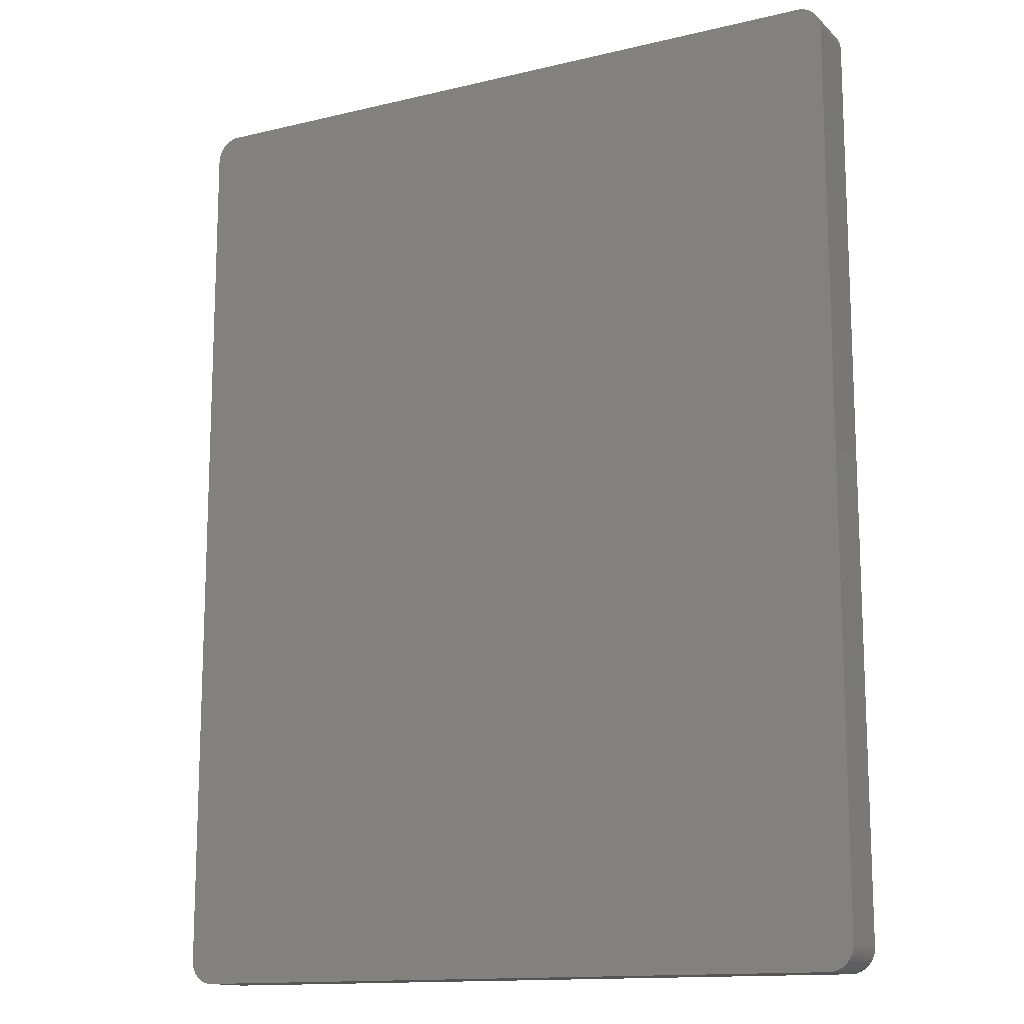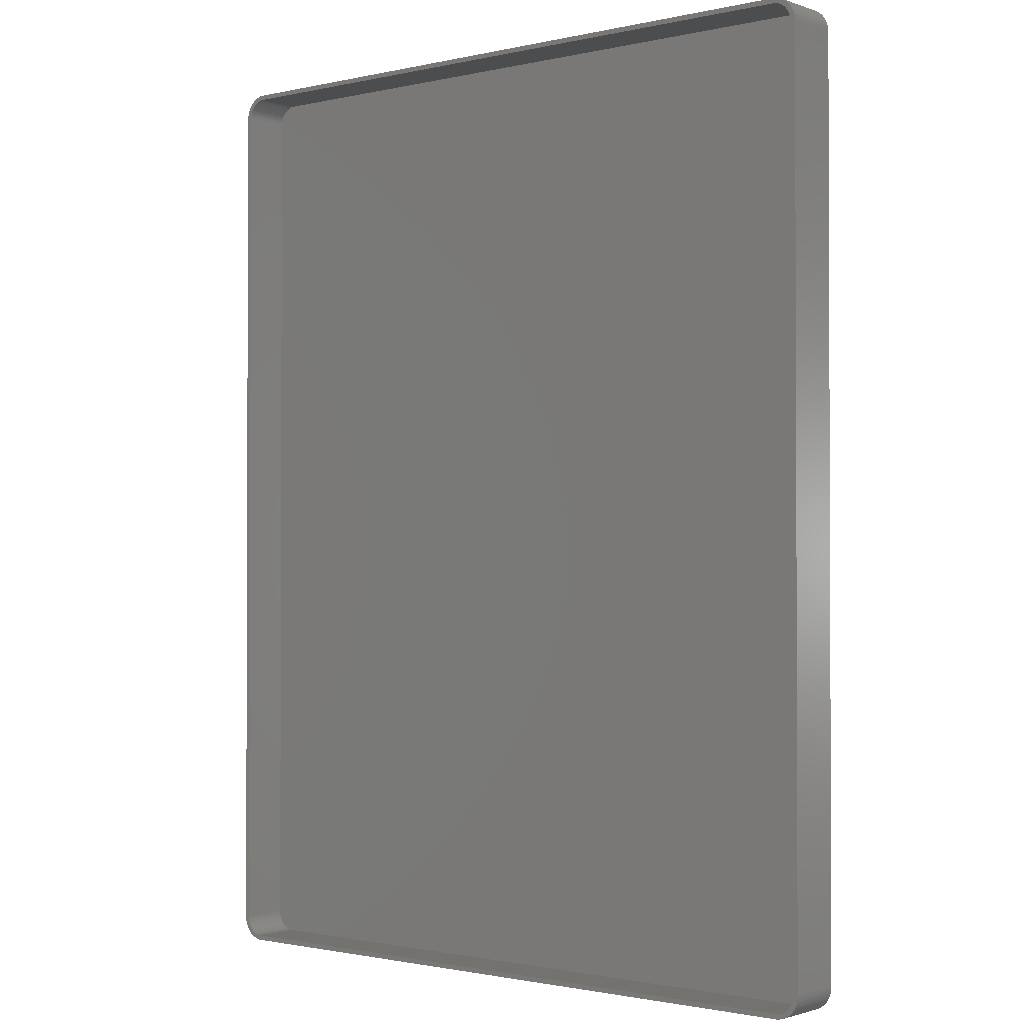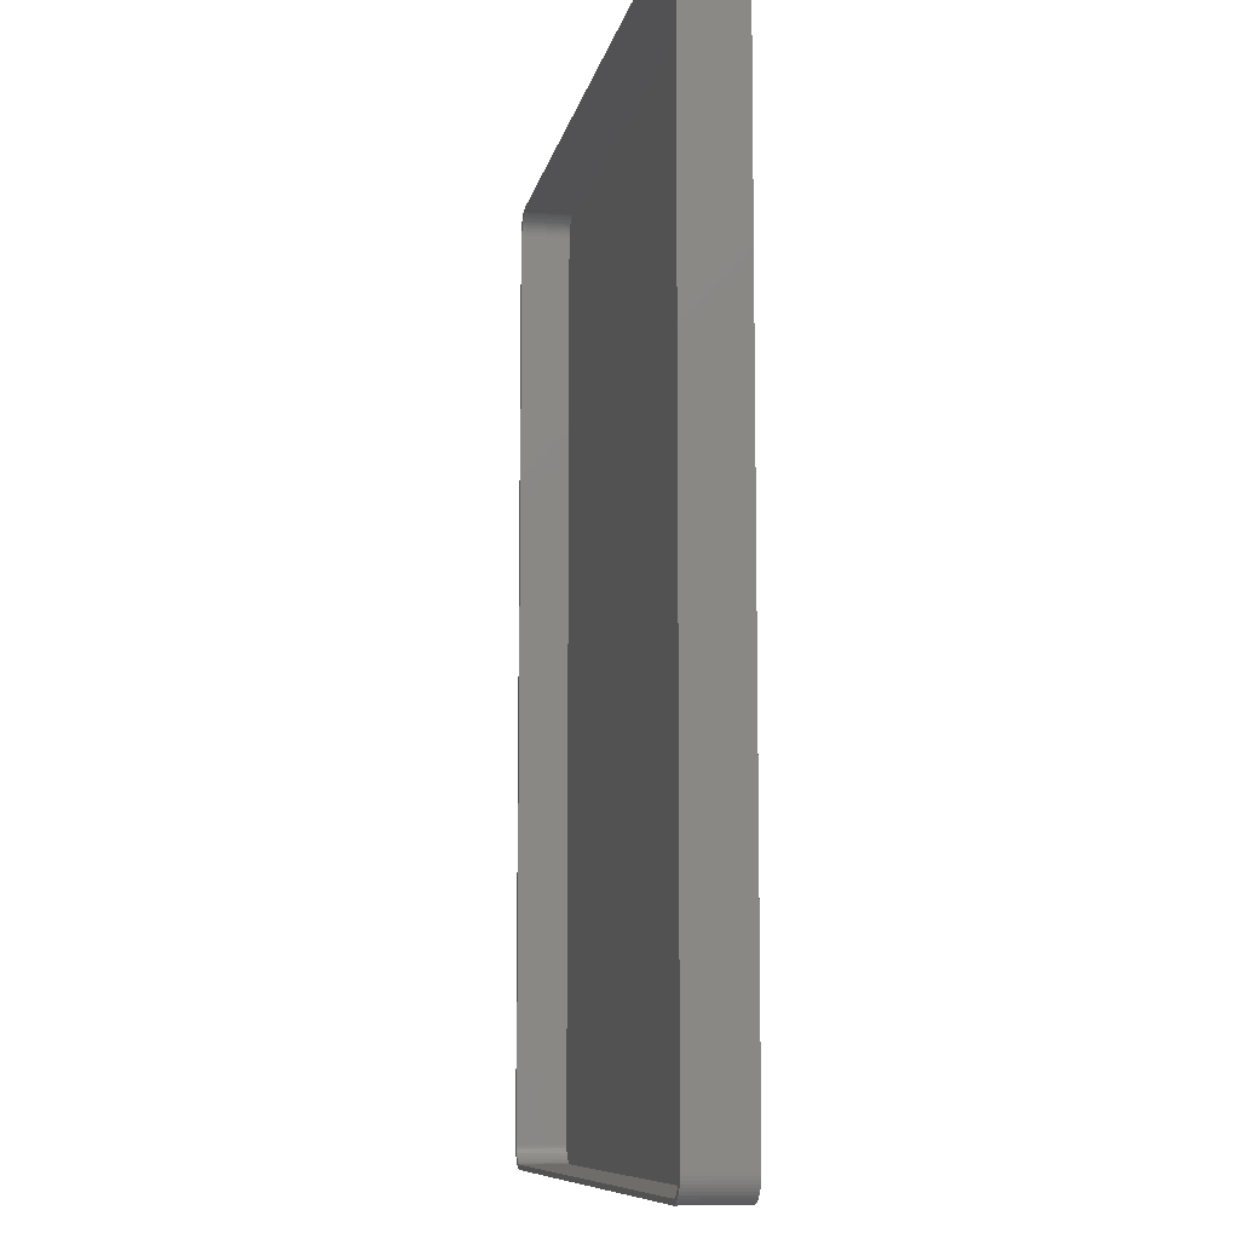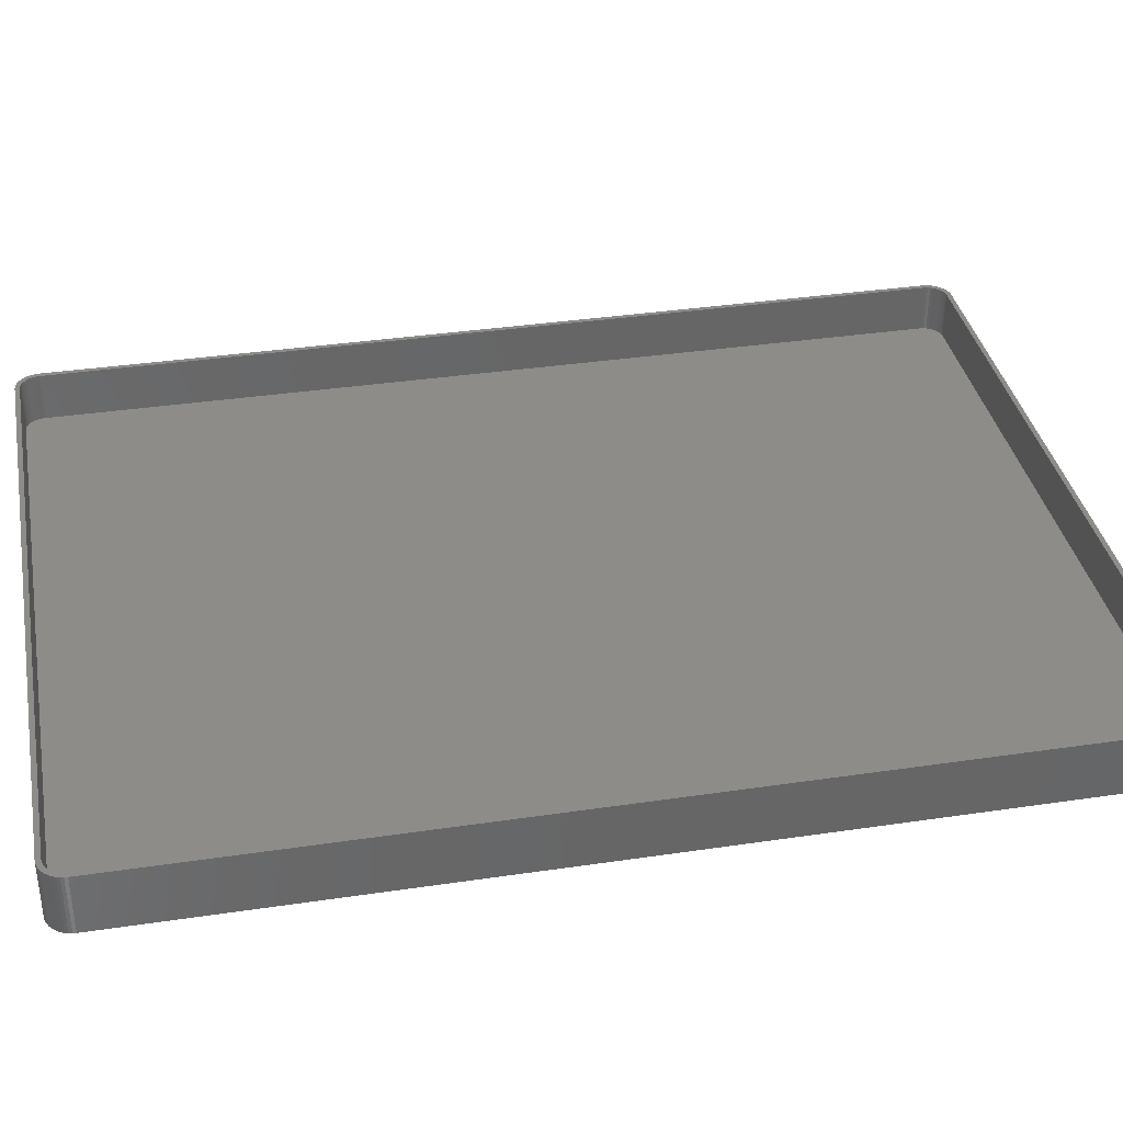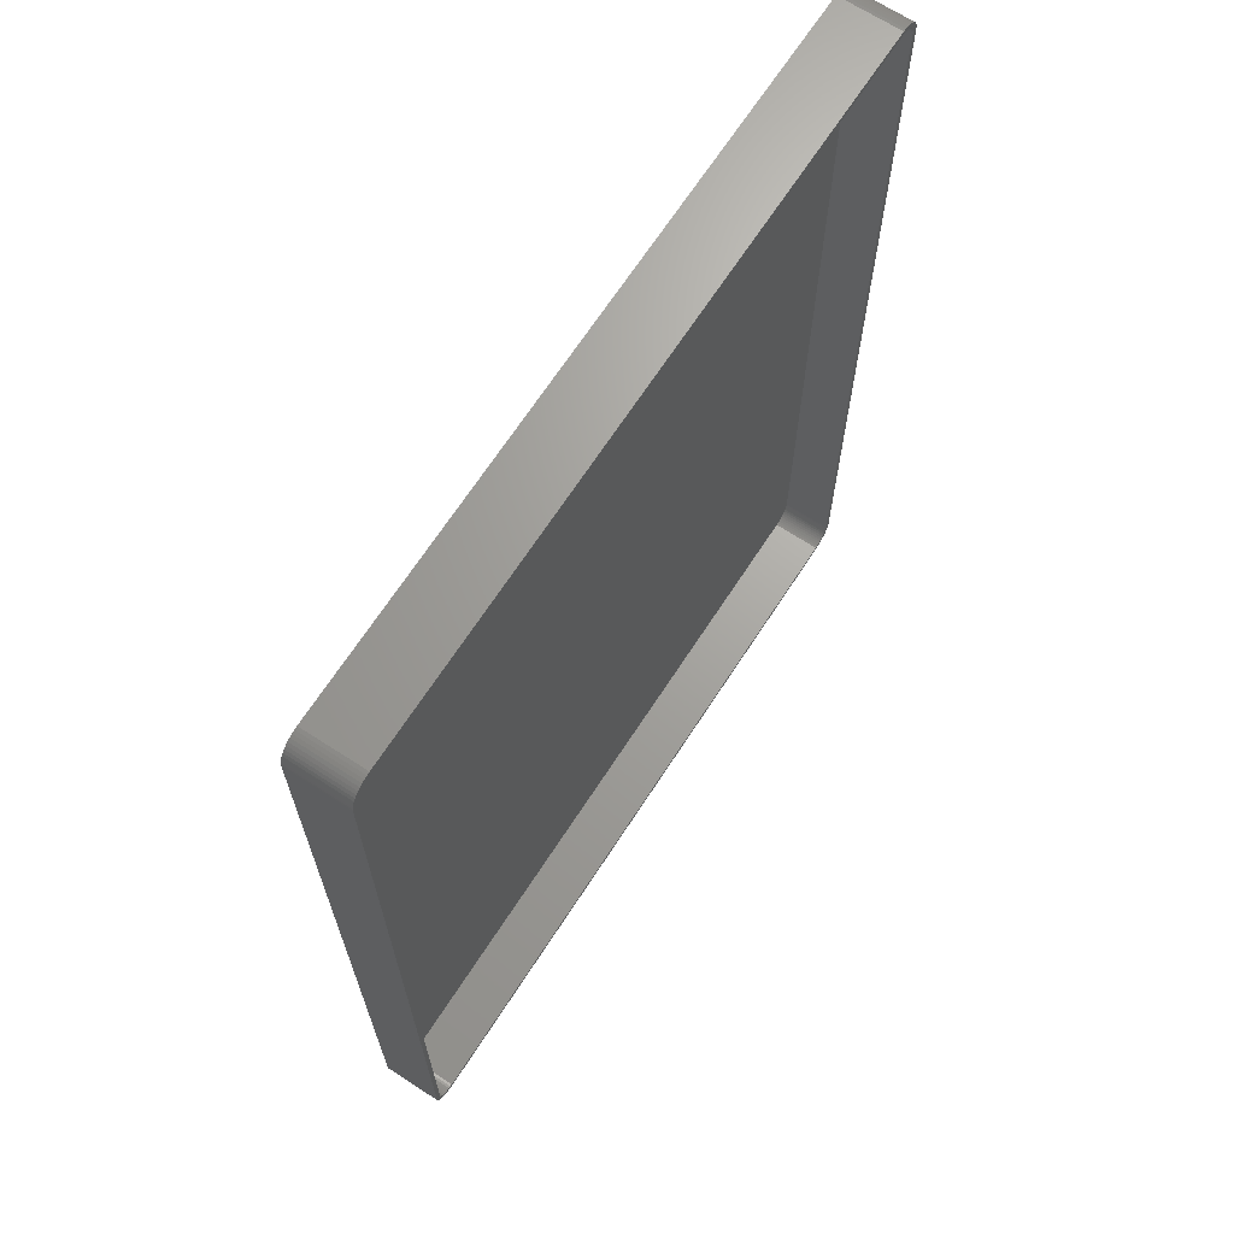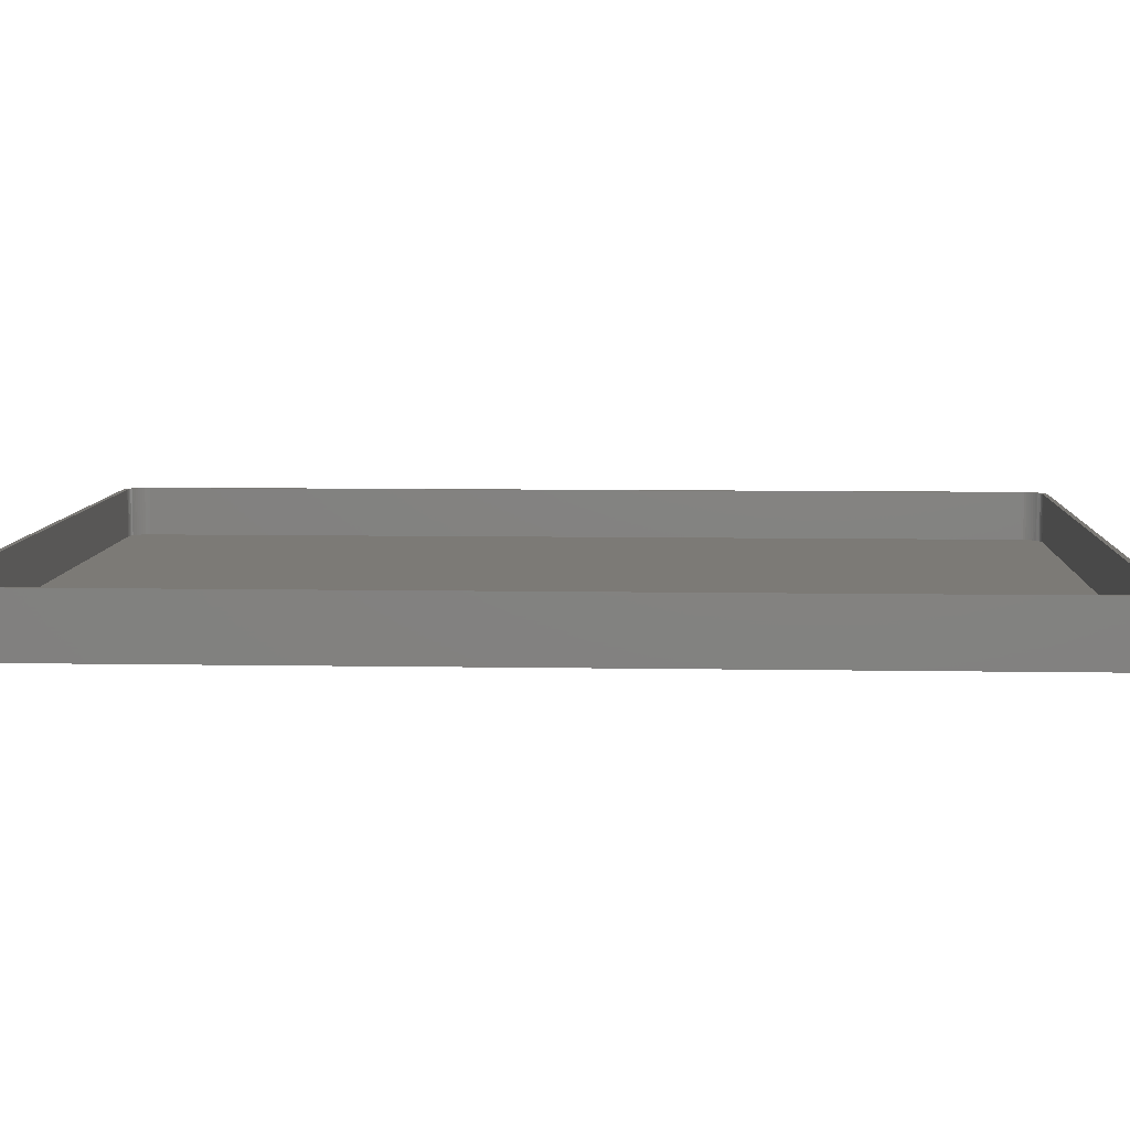
<metadata>
{"format":"stl","ext":"stl","renderer":"f3d","projection":"perspective","resolution":1024,"background":"white","views":[{"elev":-13.8,"azim":-151.9,"up":"+Y"},{"elev":-1.3,"azim":39.7,"up":"+Y"},{"elev":-9.4,"azim":78.8,"up":"+Y"},{"elev":36.1,"azim":-101.0,"up":"+Z"},{"elev":67.8,"azim":-57.0,"up":"+Y"},{"elev":7.7,"azim":92.8,"up":"+Z"}]}
</metadata>
<code>
# stl→obj: 208 verts, 412 faces
v -75 92.5 0
v -74.96 93.13 12
v -74.96 93.13 0
v -75 92.5 12
v -75 -92.5 0
v -75 -92.5 12
v 74.96 -93.13 12
v 75 -92.5 0
v 75 -92.5 12
v 74.96 -93.13 0
v 75 92.5 0
v 75 92.5 12
v 74 92.5 12
v 74.96 93.13 12
v 73.97 93 12
v 74.84 93.74 12
v 74 -92.5 12
v 73.87 93.49 12
v 74.65 94.34 12
v 73.72 93.97 12
v 74.38 94.91 12
v 73.97 -93 12
v 73.51 94.43 12
v 74.05 95.44 12
v 74.84 -93.74 12
v 73.87 -93.49 12
v 73.24 94.85 12
v 73.64 95.92 12
v 72.92 95.24 12
v 73.19 96.35 12
v 72.55 95.58 12
v 72.68 96.72 12
v 72.14 95.88 12
v 72.13 97.02 12
v 71.7 96.12 12
v 71.55 97.26 12
v 71.24 96.3 12
v 70.94 97.41 12
v 70.75 96.43 12
v 70.31 97.49 12
v 70.25 96.49 12
v -70.25 96.49 12
v -70.31 97.49 12
v -70.75 96.43 12
v -70.94 97.41 12
v -71.24 96.3 12
v -71.55 97.26 12
v -71.7 96.12 12
v -72.13 97.02 12
v -72.14 95.88 12
v -72.68 96.72 12
v -72.55 95.58 12
v -73.19 96.35 12
v -72.92 95.24 12
v -73.64 95.92 12
v -73.24 94.85 12
v -74.05 95.44 12
v -73.51 94.43 12
v -74.38 94.91 12
v -73.72 93.97 12
v -74.84 93.74 12
v -73.87 93.49 12
v -74.65 94.34 12
v 74.65 -94.34 12
v 73.72 -93.97 12
v 74.38 -94.91 12
v 73.51 -94.43 12
v 74.05 -95.44 12
v 73.24 -94.85 12
v 73.64 -95.92 12
v 72.92 -95.24 12
v 73.19 -96.35 12
v 72.55 -95.58 12
v 72.68 -96.72 12
v 72.14 -95.88 12
v 72.13 -97.02 12
v 71.7 -96.12 12
v 71.55 -97.26 12
v 71.24 -96.3 12
v 70.94 -97.41 12
v 70.75 -96.43 12
v 70.31 -97.49 12
v 70.25 -96.49 12
v -70.25 -96.49 12
v -70.31 -97.49 12
v -70.75 -96.43 12
v -70.94 -97.41 12
v -71.24 -96.3 12
v -71.55 -97.26 12
v -71.7 -96.12 12
v -72.13 -97.02 12
v -72.14 -95.88 12
v -72.68 -96.72 12
v -72.55 -95.58 12
v -73.19 -96.35 12
v -72.92 -95.24 12
v -73.64 -95.92 12
v -73.24 -94.85 12
v -74.05 -95.44 12
v -73.51 -94.43 12
v -74.38 -94.91 12
v -73.72 -93.97 12
v -74.65 -94.34 12
v -73.87 -93.49 12
v -74.84 -93.74 12
v -73.97 -93 12
v -74.96 -93.13 12
v -74 -92.5 12
v -74 92.5 12
v -73.97 93 12
v 70.31 -97.49 0
v 74.84 -93.74 0
v 74.65 -94.34 0
v 74.38 -94.91 0
v 70.31 97.49 0
v 74.05 -95.44 0
v 74.84 93.74 0
v 74.65 94.34 0
v 73.64 -95.92 0
v 74.38 94.91 0
v 73.19 -96.35 0
v 74.05 95.44 0
v 72.68 -96.72 0
v 73.64 95.92 0
v 72.13 -97.02 0
v 73.19 96.35 0
v 71.55 -97.26 0
v 72.68 96.72 0
v 70.94 -97.41 0
v 72.13 97.02 0
v 71.55 97.26 0
v 70.94 97.41 0
v -70.31 -97.49 0
v 74.96 93.13 0
v -70.94 -97.41 0
v -71.55 -97.26 0
v -70.31 97.49 0
v -72.13 -97.02 0
v -70.94 97.41 0
v -72.68 -96.72 0
v -71.55 97.26 0
v -73.19 -96.35 0
v -72.13 97.02 0
v -73.64 -95.92 0
v -72.68 96.72 0
v -74.05 -95.44 0
v -73.19 96.35 0
v -74.38 -94.91 0
v -73.64 95.92 0
v -74.65 -94.34 0
v -74.05 95.44 0
v -74.84 -93.74 0
v -74.38 94.91 0
v -74.96 -93.13 0
v -74.65 94.34 0
v -74.84 93.74 0
v -70.75 96.43 2
v -70.25 96.49 2
v 70.25 96.49 2
v -73.24 -94.85 2
v -72.92 -95.24 2
v 70.25 -96.49 2
v -70.25 -96.49 2
v 74 -92.5 2
v 74 92.5 2
v 73.51 94.43 2
v 73.24 94.85 2
v -71.24 -96.3 2
v -71.7 -96.12 2
v -70.75 -96.43 2
v -74 92.5 2
v -74 -92.5 2
v -73.72 -93.97 2
v -73.51 -94.43 2
v 72.92 -95.24 2
v 73.24 -94.85 2
v 73.97 -93 2
v -72.14 -95.88 2
v -72.55 -95.58 2
v -71.7 96.12 2
v -71.24 96.3 2
v 72.14 -95.88 2
v 71.7 -96.12 2
v 71.7 96.12 2
v 72.14 95.88 2
v 71.24 96.3 2
v 70.75 96.43 2
v 73.72 -93.97 2
v 73.87 -93.49 2
v 72.55 -95.58 2
v -73.87 -93.49 2
v 73.97 93 2
v 73.87 93.49 2
v 73.72 93.97 2
v 72.92 95.24 2
v 73.51 -94.43 2
v 72.55 95.58 2
v 71.24 -96.3 2
v 70.75 -96.43 2
v -72.14 95.88 2
v -72.55 95.58 2
v -72.92 95.24 2
v -73.24 94.85 2
v -73.51 94.43 2
v -73.72 93.97 2
v -73.87 93.49 2
v -73.97 93 2
v -73.97 -93 2
f 1 2 3
f 2 1 4
f 5 4 1
f 4 5 6
f 7 8 9
f 8 7 10
f 9 11 12
f 11 9 8
f 13 12 14
f 12 13 9
f 15 14 16
f 17 9 13
f 18 16 19
f 9 17 7
f 20 19 21
f 22 7 17
f 23 21 24
f 7 22 25
f 26 25 22
f 14 15 13
f 16 18 15
f 19 20 18
f 27 24 28
f 21 23 20
f 24 27 23
f 29 28 30
f 28 29 27
f 31 30 32
f 30 31 29
f 32 33 31
f 34 33 32
f 34 35 33
f 36 35 34
f 36 37 35
f 38 37 36
f 38 39 37
f 40 39 38
f 40 41 39
f 40 42 41
f 43 42 40
f 43 44 42
f 45 44 43
f 45 46 44
f 47 46 45
f 47 48 46
f 49 48 47
f 49 50 48
f 51 50 49
f 50 51 52
f 53 52 51
f 52 53 54
f 55 54 53
f 54 55 56
f 57 56 55
f 56 57 58
f 59 58 57
f 58 59 60
f 61 62 63
f 60 63 62
f 63 60 59
f 25 26 64
f 65 64 26
f 64 65 66
f 67 66 65
f 66 67 68
f 69 68 67
f 68 69 70
f 71 70 69
f 70 71 72
f 73 72 71
f 72 73 74
f 75 74 73
f 75 76 74
f 77 76 75
f 77 78 76
f 79 78 77
f 79 80 78
f 81 80 79
f 81 82 80
f 83 82 81
f 84 82 83
f 84 85 82
f 86 85 84
f 86 87 85
f 88 87 86
f 88 89 87
f 90 89 88
f 90 91 89
f 92 91 90
f 93 92 94
f 92 93 91
f 95 94 96
f 94 95 93
f 97 96 98
f 99 98 100
f 96 97 95
f 101 100 102
f 103 102 104
f 105 104 106
f 98 99 97
f 107 106 108
f 109 4 108
f 62 61 110
f 6 108 4
f 2 110 61
f 107 108 6
f 110 2 109
f 100 101 99
f 109 2 4
f 102 103 101
f 104 105 103
f 106 107 105
f 111 8 10
f 8 5 11
f 111 10 112
f 1 11 5
f 111 112 113
f 8 111 5
f 111 113 114
f 115 11 1
f 111 114 116
f 117 115 118
f 111 116 119
f 118 115 120
f 111 119 121
f 120 115 122
f 111 121 123
f 122 115 124
f 111 123 125
f 124 115 126
f 111 125 127
f 126 115 128
f 111 127 129
f 128 115 130
f 130 115 131
f 131 115 132
f 5 111 133
f 11 115 134
f 5 133 135
f 134 115 117
f 5 135 136
f 115 1 137
f 5 136 138
f 137 1 139
f 5 138 140
f 139 1 141
f 5 140 142
f 141 1 143
f 5 142 144
f 143 1 145
f 5 144 146
f 145 1 147
f 5 146 148
f 147 1 149
f 5 148 150
f 149 1 151
f 5 150 152
f 151 1 153
f 5 152 154
f 153 1 155
f 155 1 156
f 156 1 3
f 115 43 40
f 43 115 137
f 150 105 152
f 105 150 103
f 154 6 5
f 6 154 107
f 133 82 85
f 82 133 111
f 140 91 93
f 91 140 138
f 132 40 38
f 40 132 115
f 147 55 53
f 55 147 149
f 3 61 156
f 61 3 2
f 148 103 150
f 103 148 101
f 152 107 154
f 107 152 105
f 70 116 68
f 116 70 119
f 64 112 25
f 112 64 113
f 138 89 91
f 89 138 136
f 14 117 16
f 117 14 134
f 12 134 14
f 134 12 11
f 16 118 19
f 118 16 117
f 21 122 24
f 122 21 120
f 130 36 34
f 36 130 131
f 128 34 32
f 34 128 130
f 141 49 47
f 49 141 143
f 155 59 153
f 59 155 63
f 151 55 149
f 55 151 57
f 156 63 155
f 63 156 61
f 146 101 148
f 101 146 99
f 111 80 82
f 80 111 129
f 127 76 78
f 76 127 125
f 121 70 72
f 70 121 119
f 125 74 76
f 74 125 123
f 68 114 66
f 114 68 116
f 25 10 7
f 10 25 112
f 136 87 89
f 87 136 135
f 142 93 95
f 93 142 140
f 144 99 146
f 99 144 97
f 19 120 21
f 120 19 118
f 131 38 36
f 38 131 132
f 126 32 30
f 32 126 128
f 124 30 28
f 30 124 126
f 24 124 28
f 124 24 122
f 145 53 51
f 53 145 147
f 143 51 49
f 51 143 145
f 139 47 45
f 47 139 141
f 137 45 43
f 45 137 139
f 153 57 151
f 57 153 59
f 129 78 80
f 78 129 127
f 123 72 74
f 72 123 121
f 66 113 64
f 113 66 114
f 135 85 87
f 85 135 133
f 144 95 97
f 95 144 142
f 157 42 44
f 42 157 158
f 158 41 42
f 41 158 159
f 96 160 98
f 160 96 161
f 162 84 83
f 84 162 163
f 164 13 165
f 13 164 17
f 166 27 167
f 27 166 23
f 168 90 88
f 90 168 169
f 163 86 84
f 86 163 170
f 108 171 109
f 171 108 172
f 100 173 102
f 173 100 174
f 175 69 176
f 69 175 71
f 177 17 164
f 17 177 22
f 178 94 92
f 94 178 179
f 170 88 86
f 88 170 168
f 169 92 90
f 92 169 178
f 98 174 100
f 174 98 160
f 180 46 48
f 46 180 181
f 182 77 75
f 77 182 183
f 184 33 35
f 33 184 185
f 186 35 37
f 35 186 184
f 159 39 41
f 39 159 187
f 188 26 189
f 26 188 65
f 175 73 71
f 73 175 190
f 179 96 94
f 96 179 161
f 102 191 104
f 191 102 173
f 159 165 192
f 165 171 164
f 159 192 193
f 172 164 171
f 159 193 194
f 165 159 171
f 159 194 166
f 162 164 172
f 159 166 167
f 189 162 188
f 159 167 195
f 188 162 196
f 159 195 197
f 196 162 176
f 159 197 185
f 176 162 175
f 159 185 184
f 175 162 190
f 159 184 186
f 190 162 182
f 159 186 187
f 182 162 183
f 183 162 198
f 198 162 199
f 171 159 158
f 164 162 177
f 171 158 157
f 177 162 189
f 171 157 181
f 162 172 163
f 171 181 180
f 163 172 170
f 171 180 200
f 170 172 168
f 171 200 201
f 168 172 169
f 171 201 202
f 169 172 178
f 171 202 203
f 178 172 179
f 171 203 204
f 179 172 161
f 171 204 205
f 161 172 160
f 171 205 206
f 160 172 174
f 171 206 207
f 174 172 173
f 173 172 191
f 191 172 208
f 62 205 60
f 205 62 206
f 56 202 54
f 202 56 203
f 201 50 52
f 50 201 200
f 181 44 46
f 44 181 157
f 183 79 77
f 79 183 198
f 185 31 33
f 31 185 197
f 197 29 31
f 29 197 195
f 167 29 195
f 29 167 27
f 187 37 39
f 37 187 186
f 194 23 166
f 23 194 20
f 193 20 194
f 20 193 18
f 189 22 177
f 22 189 26
f 176 67 196
f 67 176 69
f 196 65 188
f 65 196 67
f 190 75 73
f 75 190 182
f 104 208 106
f 208 104 191
f 106 172 108
f 172 106 208
f 60 204 58
f 204 60 205
f 58 203 56
f 203 58 204
f 110 206 62
f 206 110 207
f 109 207 110
f 207 109 171
f 202 52 54
f 52 202 201
f 200 48 50
f 48 200 180
f 192 18 193
f 18 192 15
f 165 15 192
f 15 165 13
f 198 81 79
f 81 198 199
f 199 83 81
f 83 199 162

</code>
